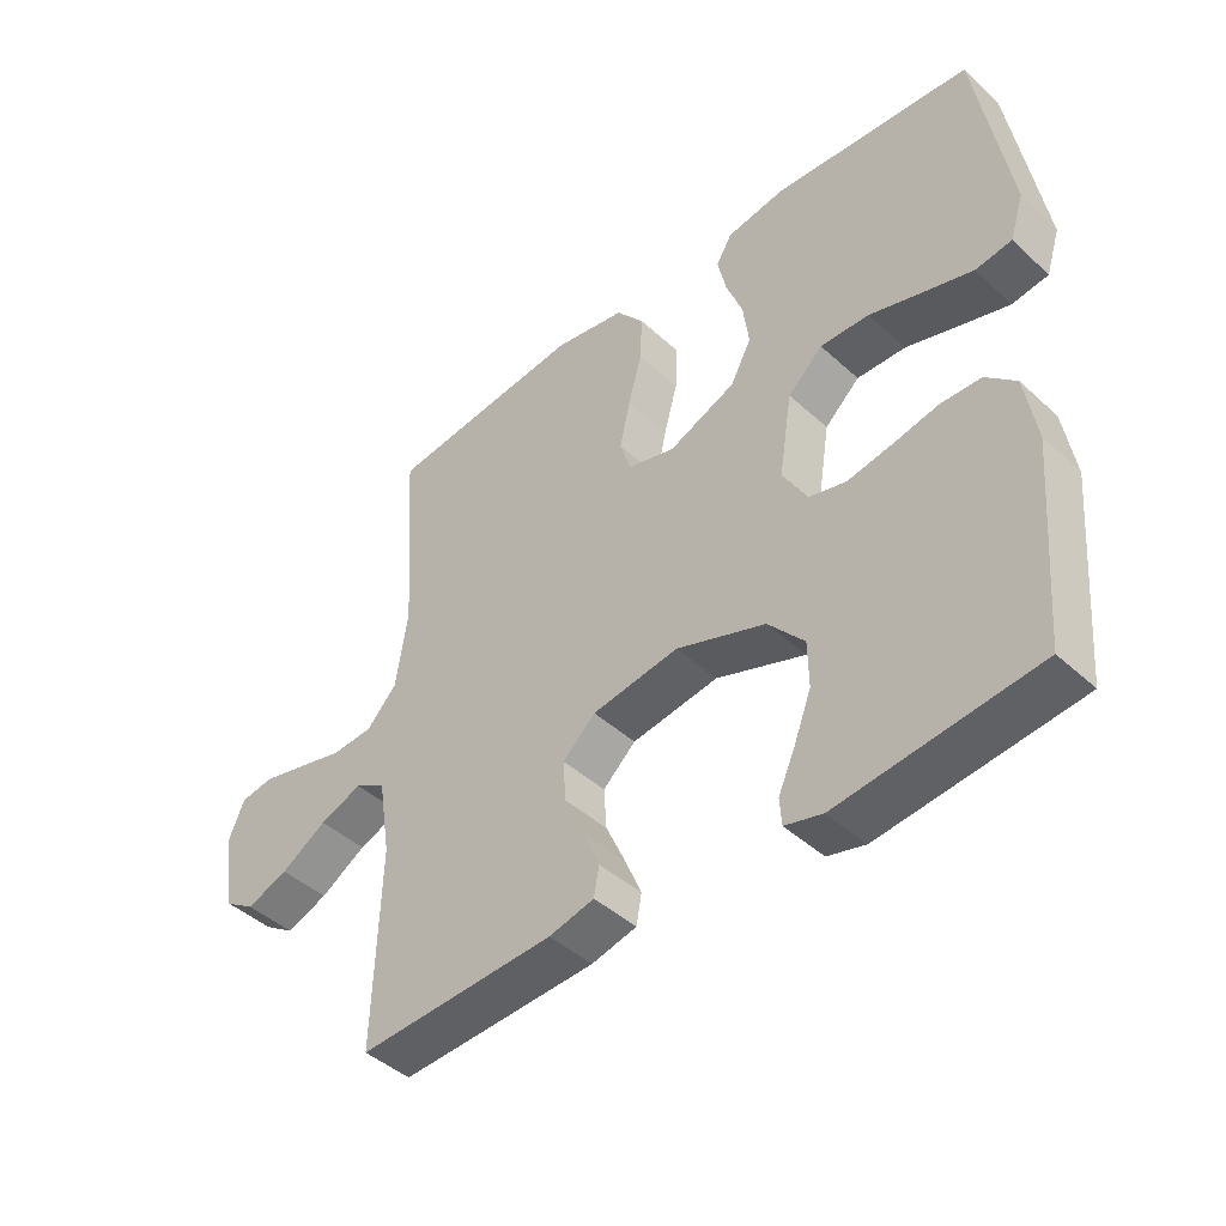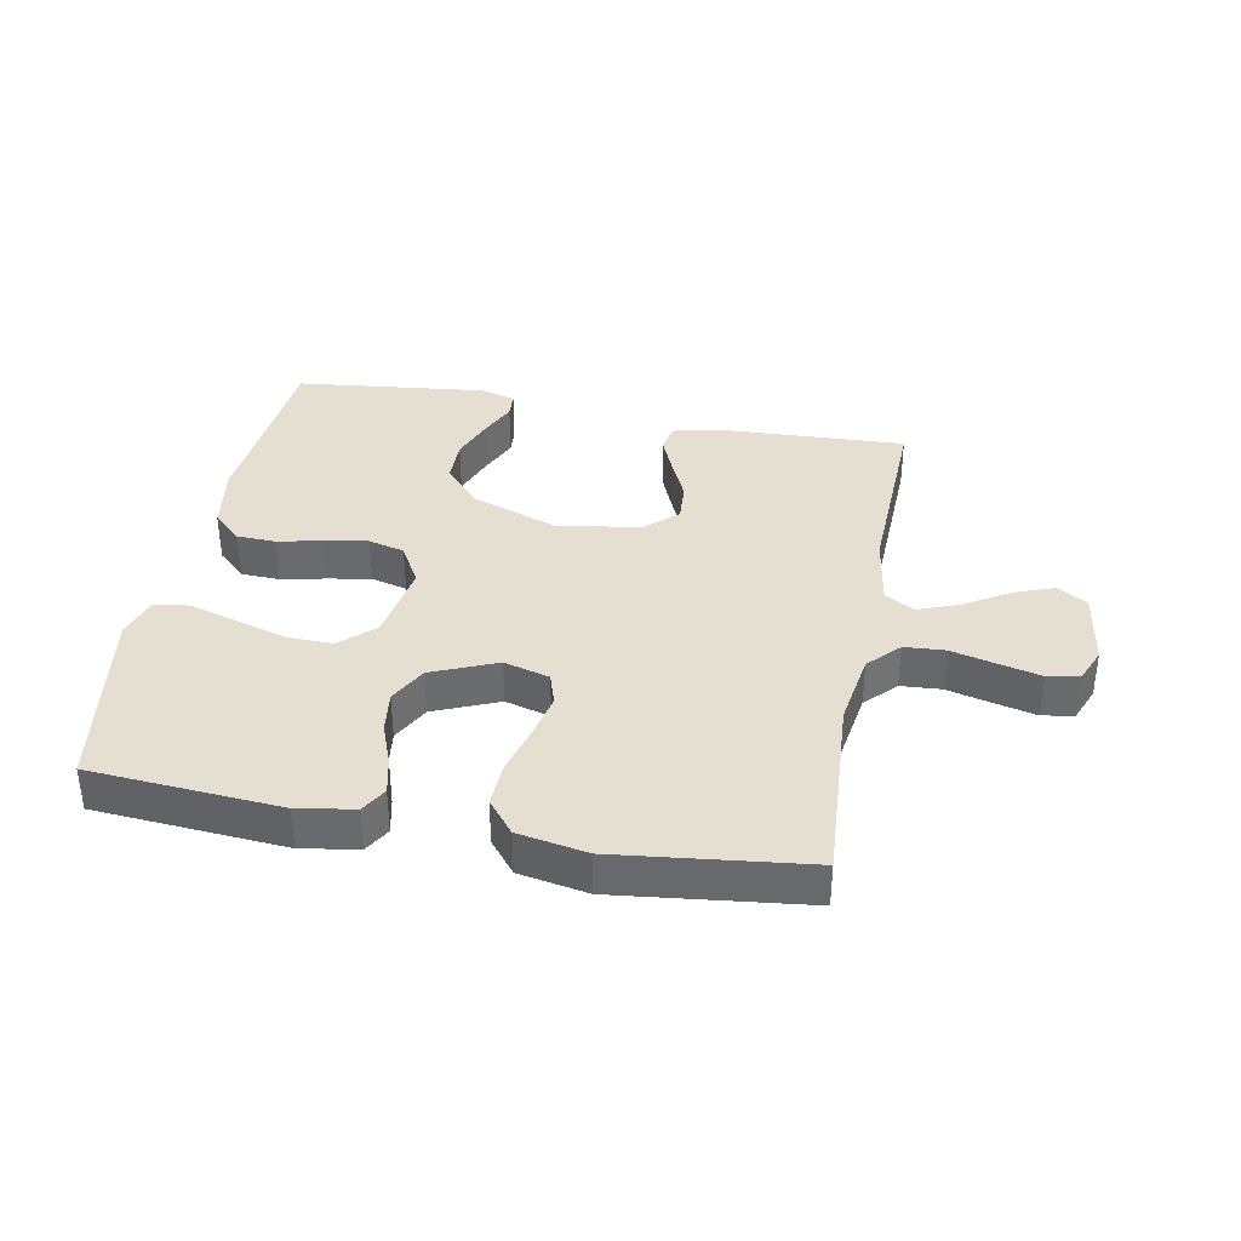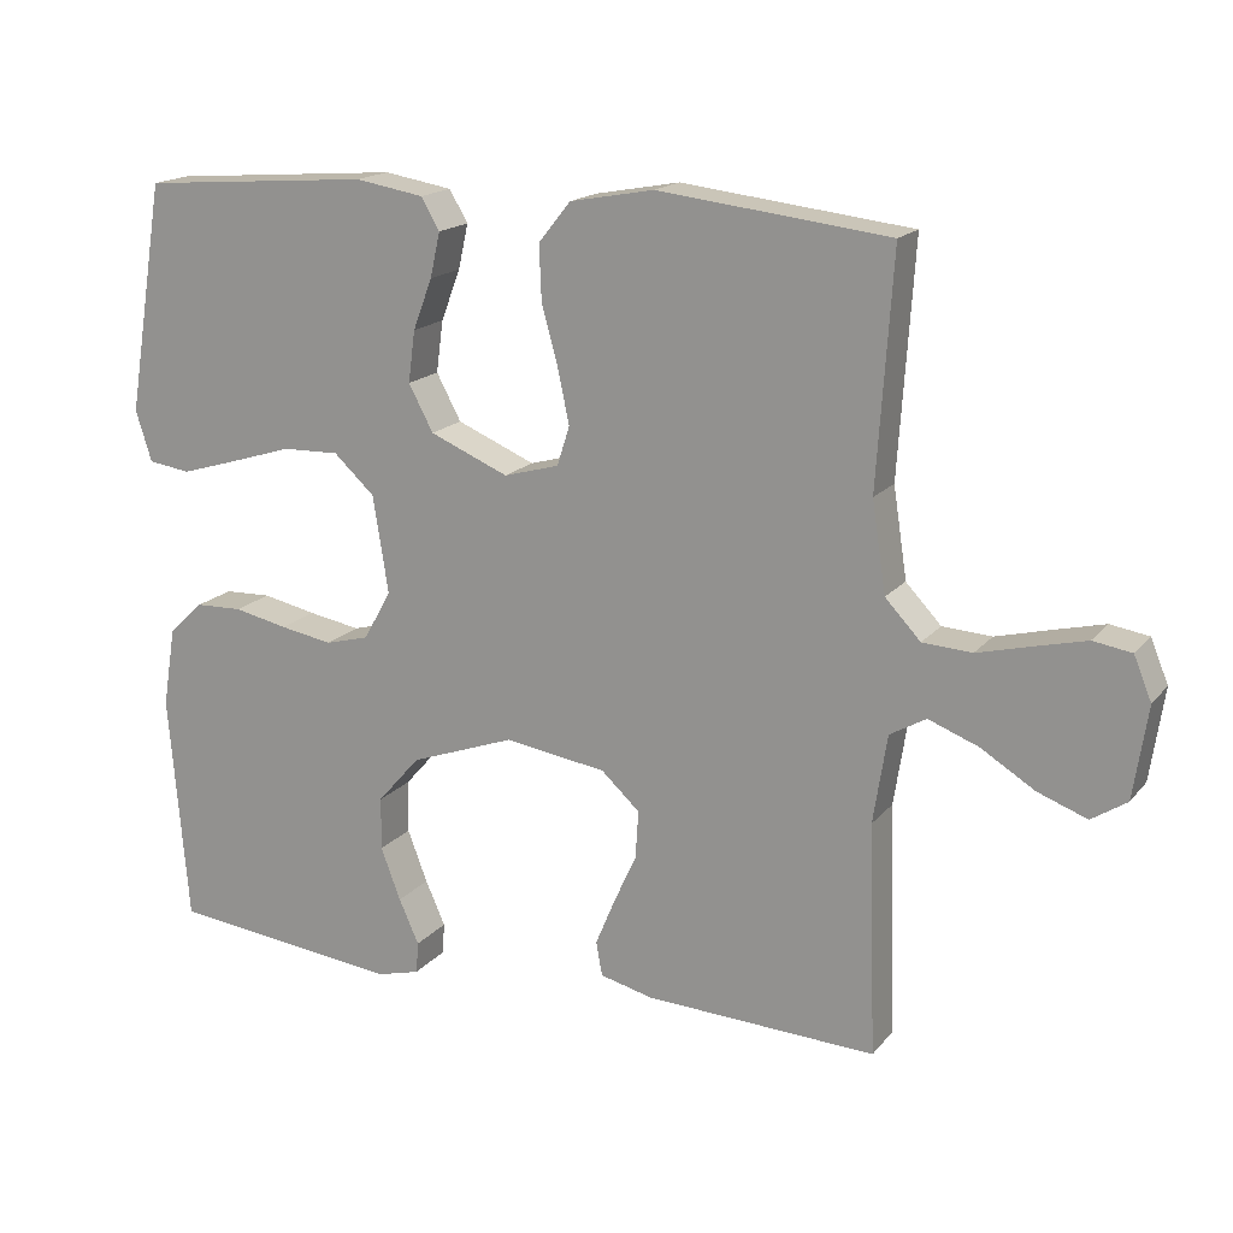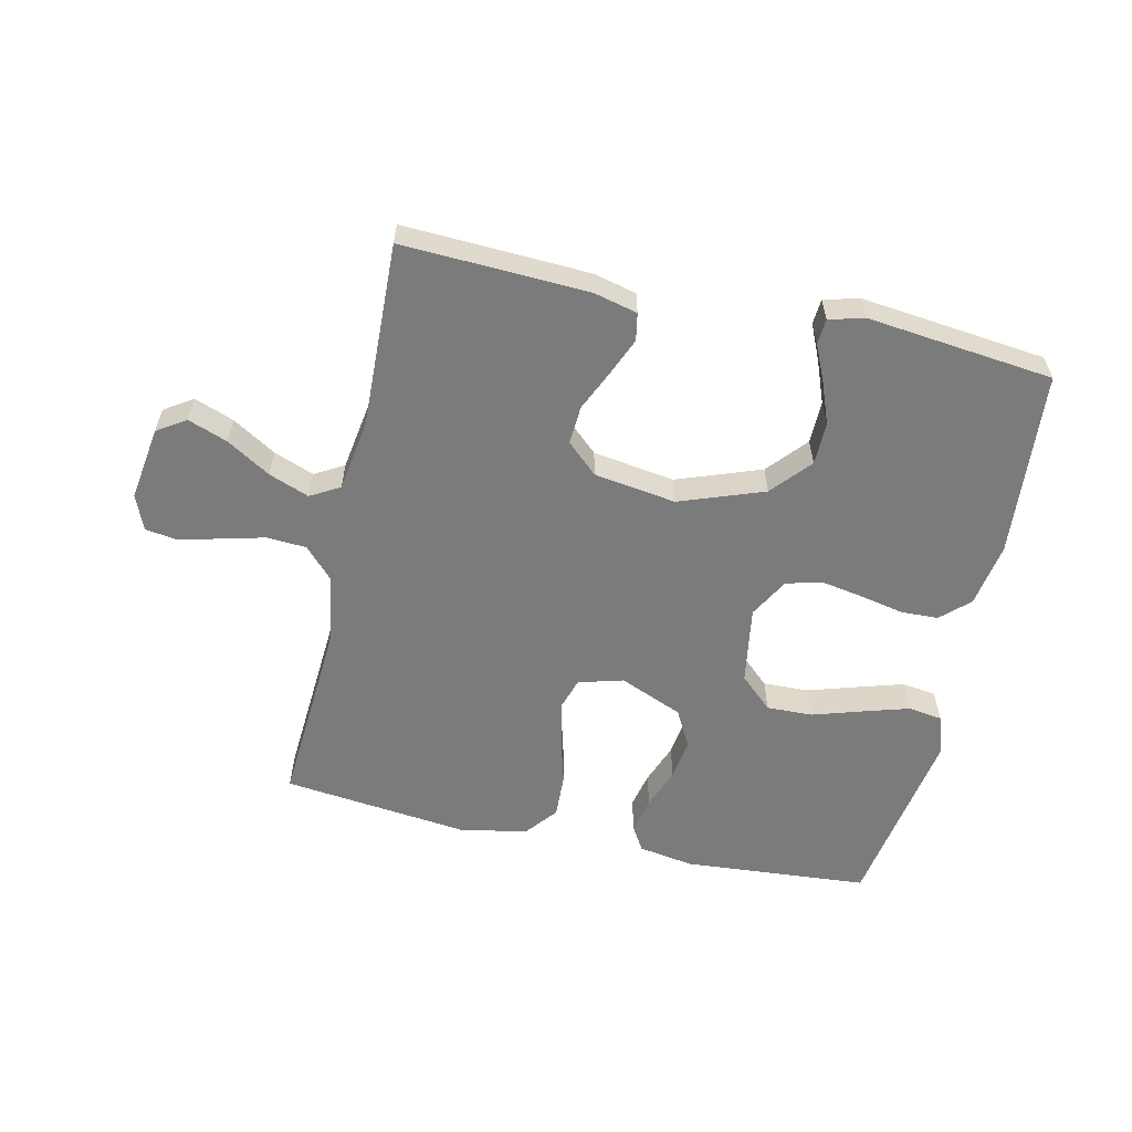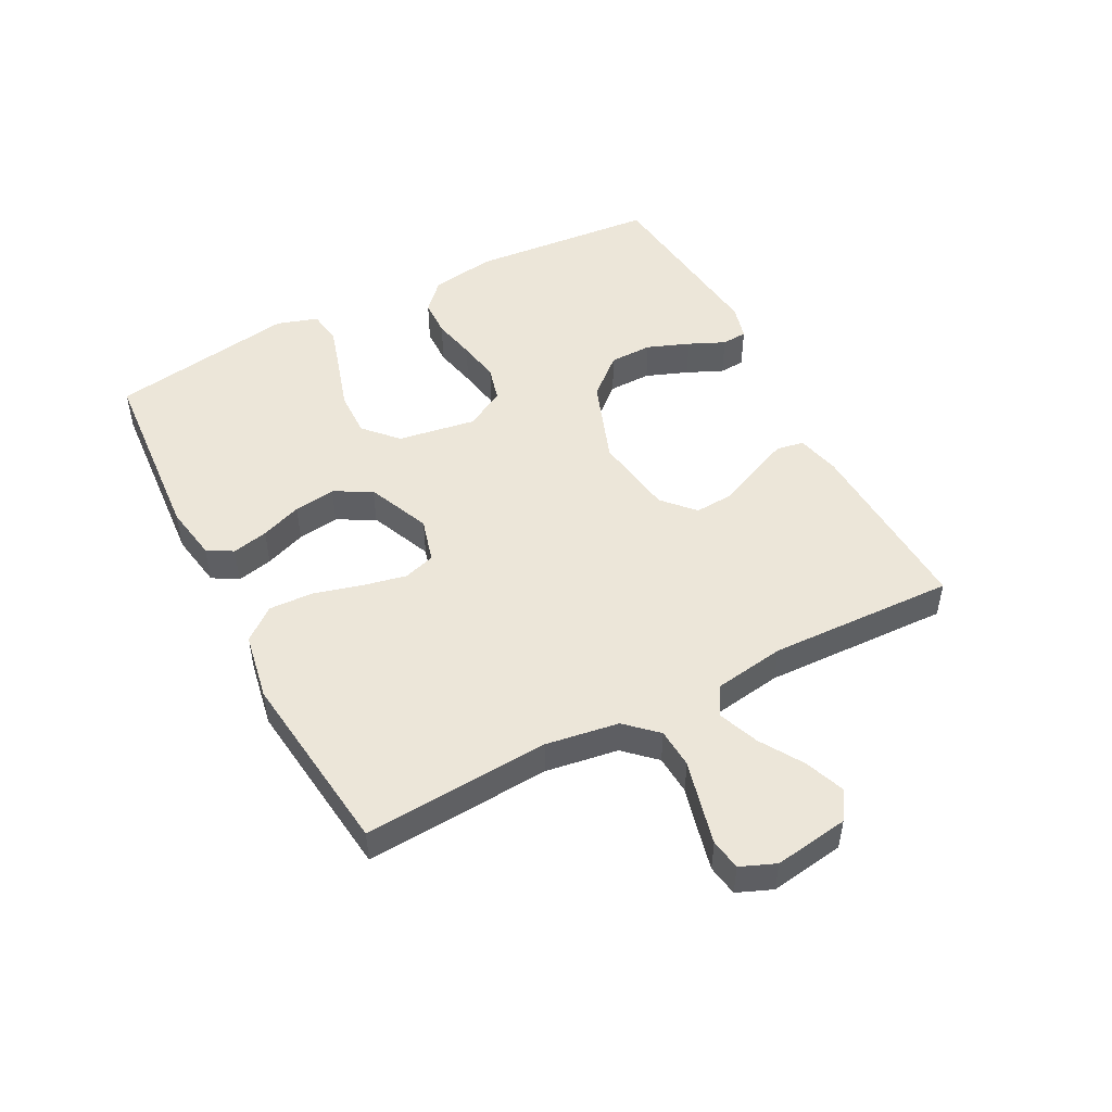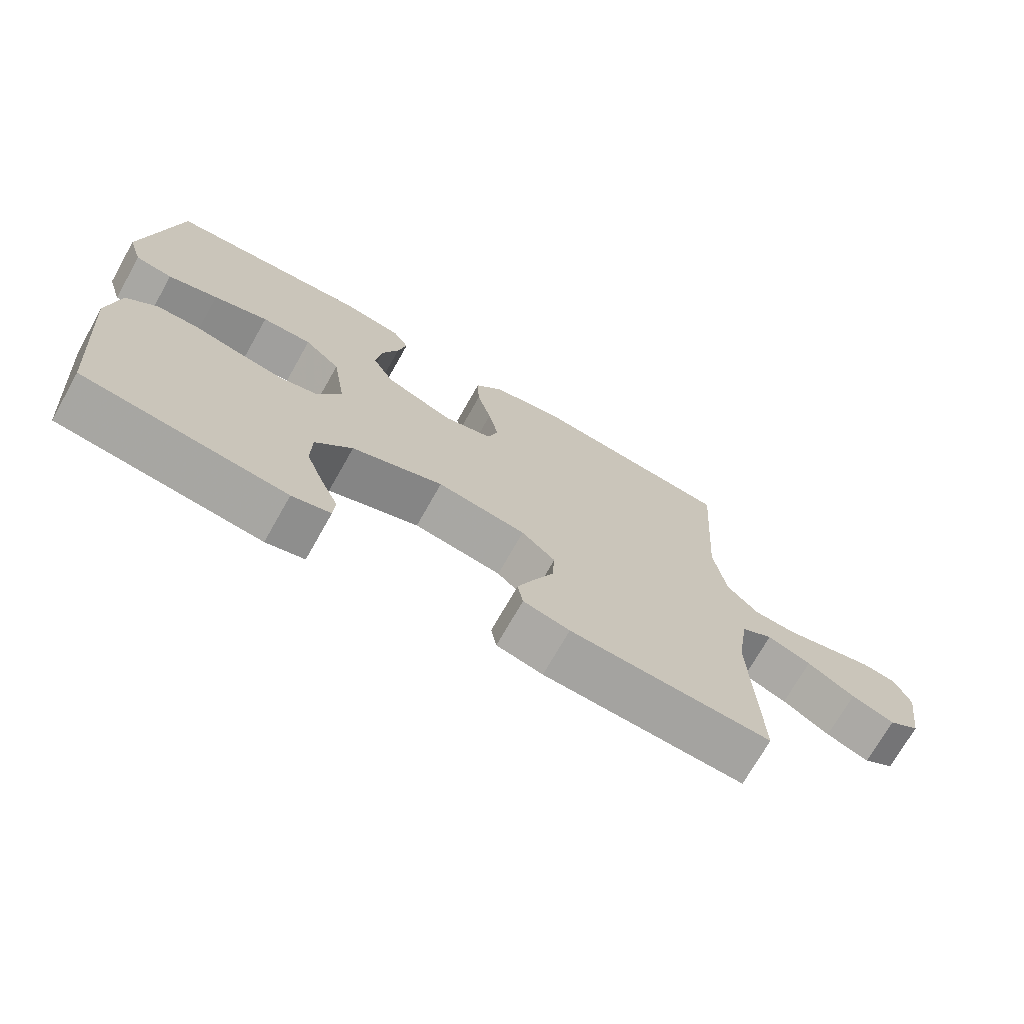
<metadata>
{"format":"obj","ext":"obj","renderer":"f3d","projection":"perspective","resolution":1024,"background":"white","views":[{"elev":-44.0,"azim":-136.8,"up":"+Z"},{"elev":36.8,"azim":10.7,"up":"+Y"},{"elev":17.0,"azim":26.1,"up":"+Z"},{"elev":-58.4,"azim":167.5,"up":"+Y"},{"elev":49.4,"azim":62.4,"up":"+Y"},{"elev":-72.0,"azim":-29.5,"up":"+Z"}]}
</metadata>
<code>
v 0.5 0.07 -0.5
v 0.2 0.07 -0.486
v 0.131 0.07 -0.469
v 0.123 0.07 -0.425
v 0.148 0.07 -0.365
v 0.178 0.07 -0.299
v 0.182 0.07 -0.237
v 0.132 0.07 -0.191
v 0 0.07 -0.171
v -0.136 0.07 -0.22
v -0.191 0.07 -0.283
v -0.192 0.07 -0.352
v -0.166 0.07 -0.42
v -0.14 0.07 -0.478
v -0.143 0.07 -0.519
v -0.2 0.07 -0.534
v -0.5 0.07 -0.5
v -0.525 0.07 -0.2
v -0.508 0.07 -0.096
v -0.463 0.07 -0.054
v -0.402 0.07 -0.052
v -0.332 0.07 -0.067
v -0.264 0.07 -0.079
v -0.207 0.07 -0.064
v -0.171 0.07 0
v -0.191 0.07 0.126
v -0.244 0.07 0.175
v -0.318 0.07 0.173
v -0.399 0.07 0.148
v -0.473 0.07 0.126
v -0.528 0.07 0.134
v -0.549 0.07 0.2
v -0.5 0.07 0.5
v -0.2 0.07 0.523
v -0.111 0.07 0.508
v -0.087 0.07 0.467
v -0.1 0.07 0.409
v -0.125 0.07 0.343
v -0.134 0.07 0.276
v -0.102 0.07 0.216
v 0 0.07 0.173
v 0.072 0.07 0.193
v 0.088 0.07 0.244
v 0.073 0.07 0.315
v 0.052 0.07 0.392
v 0.049 0.07 0.463
v 0.091 0.07 0.515
v 0.2 0.07 0.535
v 0.5 0.07 0.5
v 0.48 0.07 0.2
v 0.498 0.07 0.083
v 0.544 0.07 0.034
v 0.608 0.07 0.03
v 0.679 0.07 0.048
v 0.745 0.07 0.064
v 0.795 0.07 0.056
v 0.818 0.07 0
v 0.8 0.07 -0.12
v 0.754 0.07 -0.15
v 0.69 0.07 -0.126
v 0.62 0.07 -0.083
v 0.555 0.07 -0.058
v 0.508 0.07 -0.085
v 0.49 0.07 -0.2
v 0.5 0 -0.5
v 0.2 0 -0.486
v 0.131 0 -0.469
v 0.123 0 -0.425
v 0.148 0 -0.365
v 0.178 0 -0.299
v 0.182 0 -0.237
v 0.132 0 -0.191
v 0 0 -0.171
v -0.136 0 -0.22
v -0.191 0 -0.283
v -0.192 0 -0.352
v -0.166 0 -0.42
v -0.14 0 -0.478
v -0.143 0 -0.519
v -0.2 0 -0.534
v -0.5 0 -0.5
v -0.525 0 -0.2
v -0.508 0 -0.096
v -0.463 0 -0.054
v -0.402 0 -0.052
v -0.332 0 -0.067
v -0.264 0 -0.079
v -0.207 0 -0.064
v -0.171 0 0
v -0.191 0 0.126
v -0.244 0 0.175
v -0.318 0 0.173
v -0.399 0 0.148
v -0.473 0 0.126
v -0.528 0 0.134
v -0.549 0 0.2
v -0.5 0 0.5
v -0.2 0 0.523
v -0.111 0 0.508
v -0.087 0 0.467
v -0.1 0 0.409
v -0.125 0 0.343
v -0.134 0 0.276
v -0.102 0 0.216
v 0 0 0.173
v 0.072 0 0.193
v 0.088 0 0.244
v 0.073 0 0.315
v 0.052 0 0.392
v 0.049 0 0.463
v 0.091 0 0.515
v 0.2 0 0.535
v 0.5 0 0.5
v 0.48 0 0.2
v 0.498 0 0.083
v 0.544 0 0.034
v 0.608 0 0.03
v 0.679 0 0.048
v 0.745 0 0.064
v 0.795 0 0.056
v 0.818 0 0
v 0.8 0 -0.12
v 0.754 0 -0.15
v 0.69 0 -0.126
v 0.62 0 -0.083
v 0.555 0 -0.058
v 0.508 0 -0.085
v 0.49 0 -0.2
f 58 59 60 61
f 58 61 62
f 57 58 62
f 56 57 62
f 53 54 55 56
f 53 56 62
f 52 53 62 63
f 47 48 49 50
f 47 50 51
f 44 45 46 47
f 43 44 47 51
f 42 43 51 52
f 35 36 37 38
f 35 38 39
f 34 35 39
f 33 34 39
f 32 33 39 40
f 28 29 30 31
f 28 31 32 40
f 19 20 21 22
f 19 22 23
f 18 19 23
f 17 18 23 24
f 13 14 15 16
f 12 13 16 17
f 11 12 17 24
f 3 4 5 6
f 1 2 3 6
f 64 1 6 7
f 63 64 7 8
f 41 42 52 63
f 41 63 8 9
f 40 41 9 10
f 27 28 40
f 26 27 40
f 25 26 40 10
f 10 11 24 25
f 125 124 123 122
f 126 125 122
f 126 122 121
f 126 121 120
f 120 119 118 117
f 126 120 117
f 127 126 117 116
f 114 113 112 111
f 115 114 111
f 111 110 109 108
f 115 111 108 107
f 116 115 107 106
f 102 101 100 99
f 103 102 99
f 103 99 98
f 103 98 97
f 104 103 97 96
f 95 94 93 92
f 104 96 95 92
f 86 85 84 83
f 87 86 83
f 87 83 82
f 88 87 82 81
f 80 79 78 77
f 81 80 77 76
f 88 81 76 75
f 70 69 68 67
f 70 67 66 65
f 71 70 65 128
f 72 71 128 127
f 127 116 106 105
f 73 72 127 105
f 74 73 105 104
f 104 92 91
f 104 91 90
f 74 104 90 89
f 89 88 75 74
f 1 65 66 2
f 2 66 67 3
f 3 67 68 4
f 4 68 69 5
f 5 69 70 6
f 6 70 71 7
f 7 71 72 8
f 8 72 73 9
f 9 73 74 10
f 10 74 75 11
f 11 75 76 12
f 12 76 77 13
f 13 77 78 14
f 14 78 79 15
f 15 79 80 16
f 16 80 81 17
f 17 81 82 18
f 18 82 83 19
f 19 83 84 20
f 20 84 85 21
f 21 85 86 22
f 22 86 87 23
f 23 87 88 24
f 24 88 89 25
f 25 89 90 26
f 26 90 91 27
f 27 91 92 28
f 28 92 93 29
f 29 93 94 30
f 30 94 95 31
f 31 95 96 32
f 32 96 97 33
f 33 97 98 34
f 34 98 99 35
f 35 99 100 36
f 36 100 101 37
f 37 101 102 38
f 38 102 103 39
f 39 103 104 40
f 40 104 105 41
f 41 105 106 42
f 42 106 107 43
f 43 107 108 44
f 44 108 109 45
f 45 109 110 46
f 46 110 111 47
f 47 111 112 48
f 48 112 113 49
f 49 113 114 50
f 50 114 115 51
f 51 115 116 52
f 52 116 117 53
f 53 117 118 54
f 54 118 119 55
f 55 119 120 56
f 56 120 121 57
f 57 121 122 58
f 58 122 123 59
f 59 123 124 60
f 60 124 125 61
f 61 125 126 62
f 62 126 127 63
f 63 127 128 64
f 64 128 65 1

</code>
